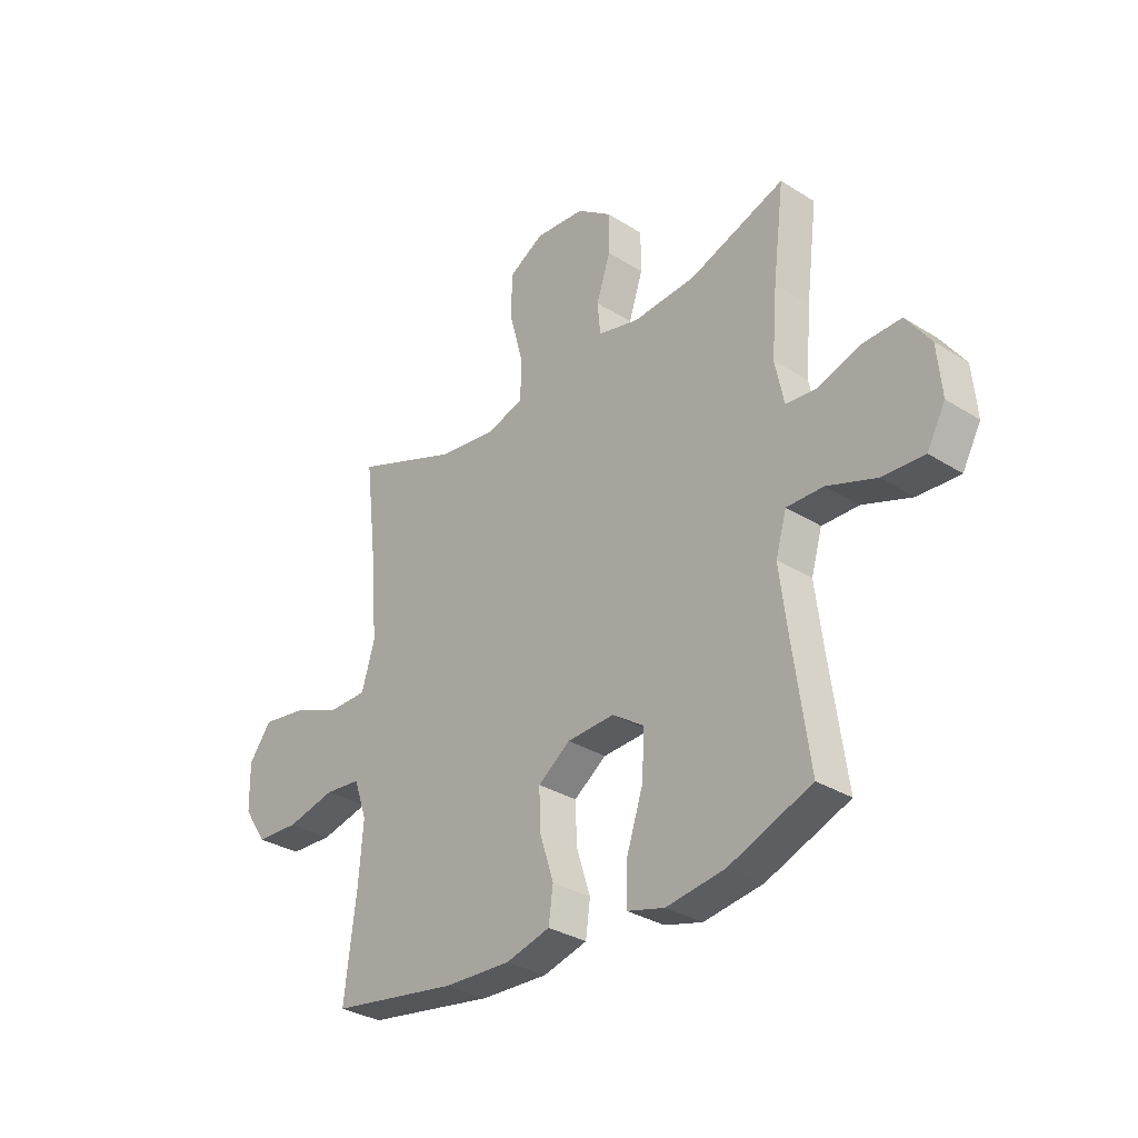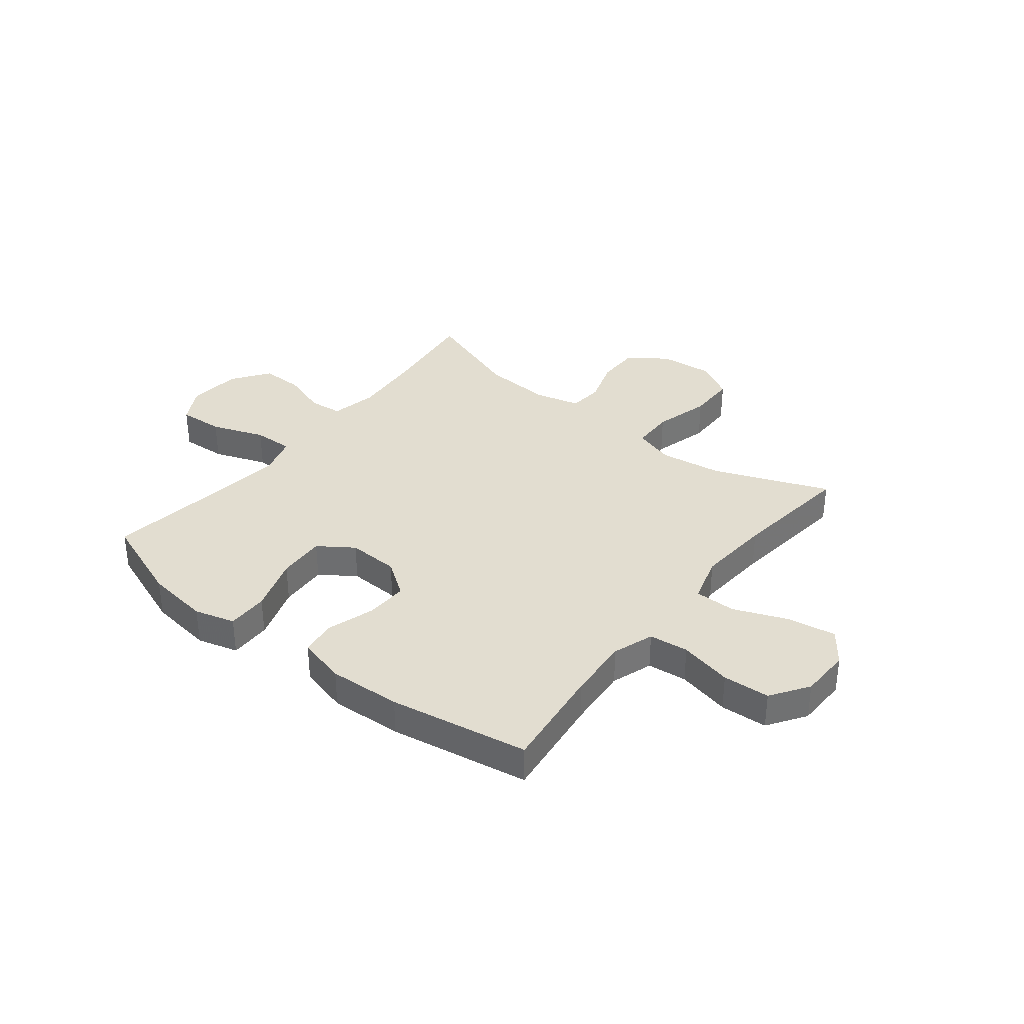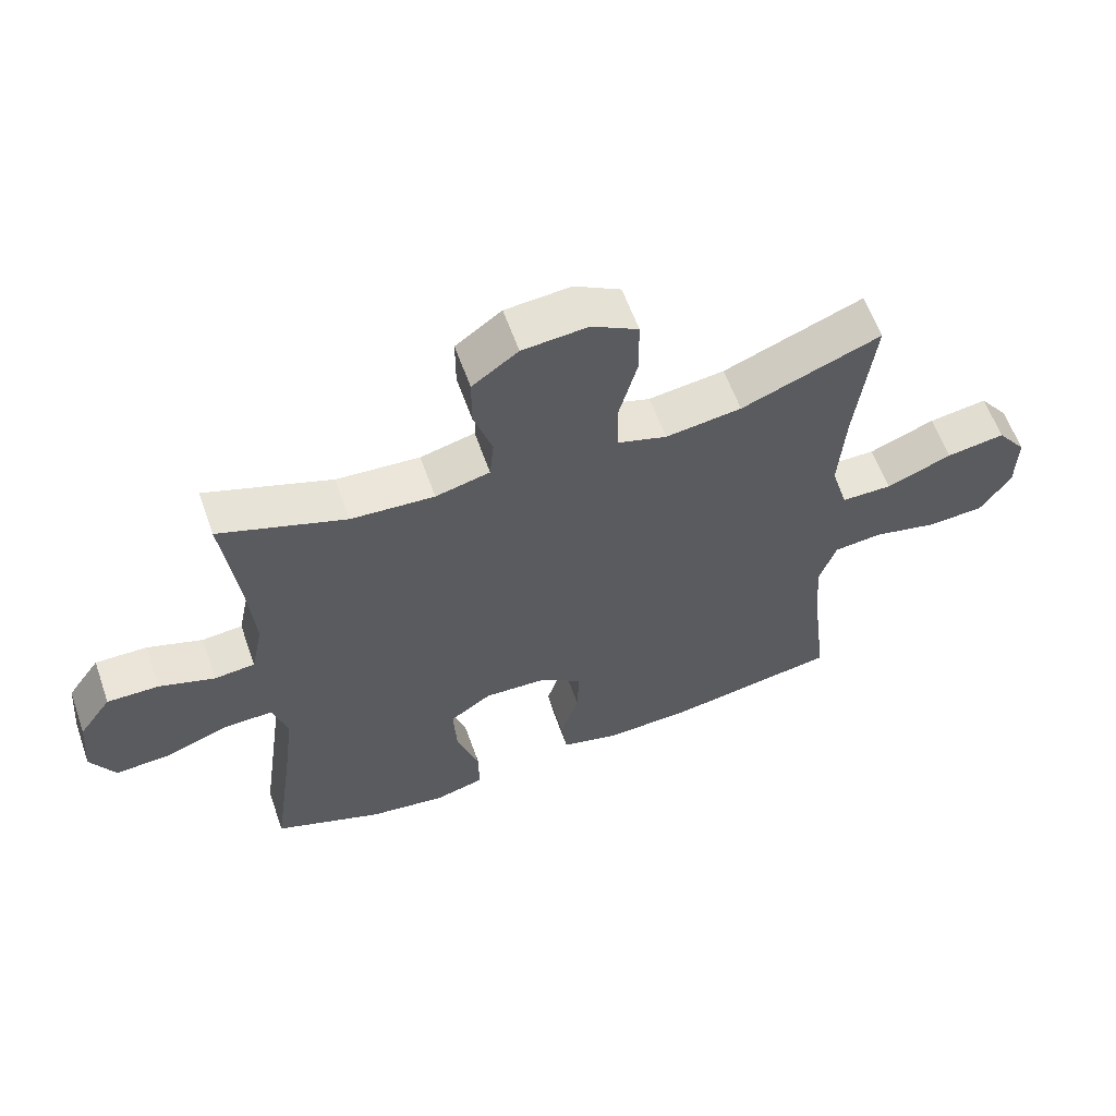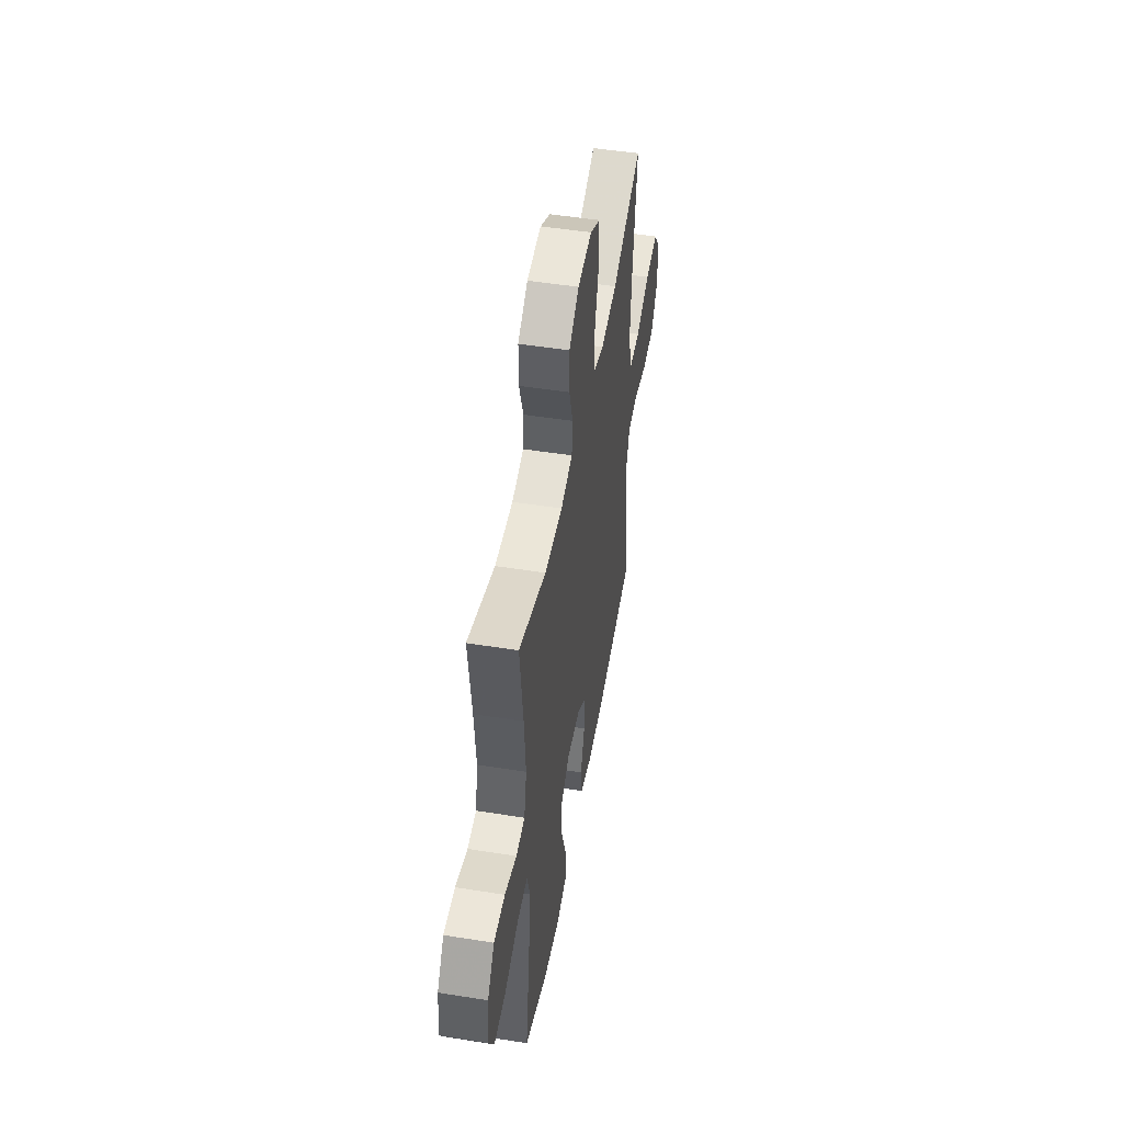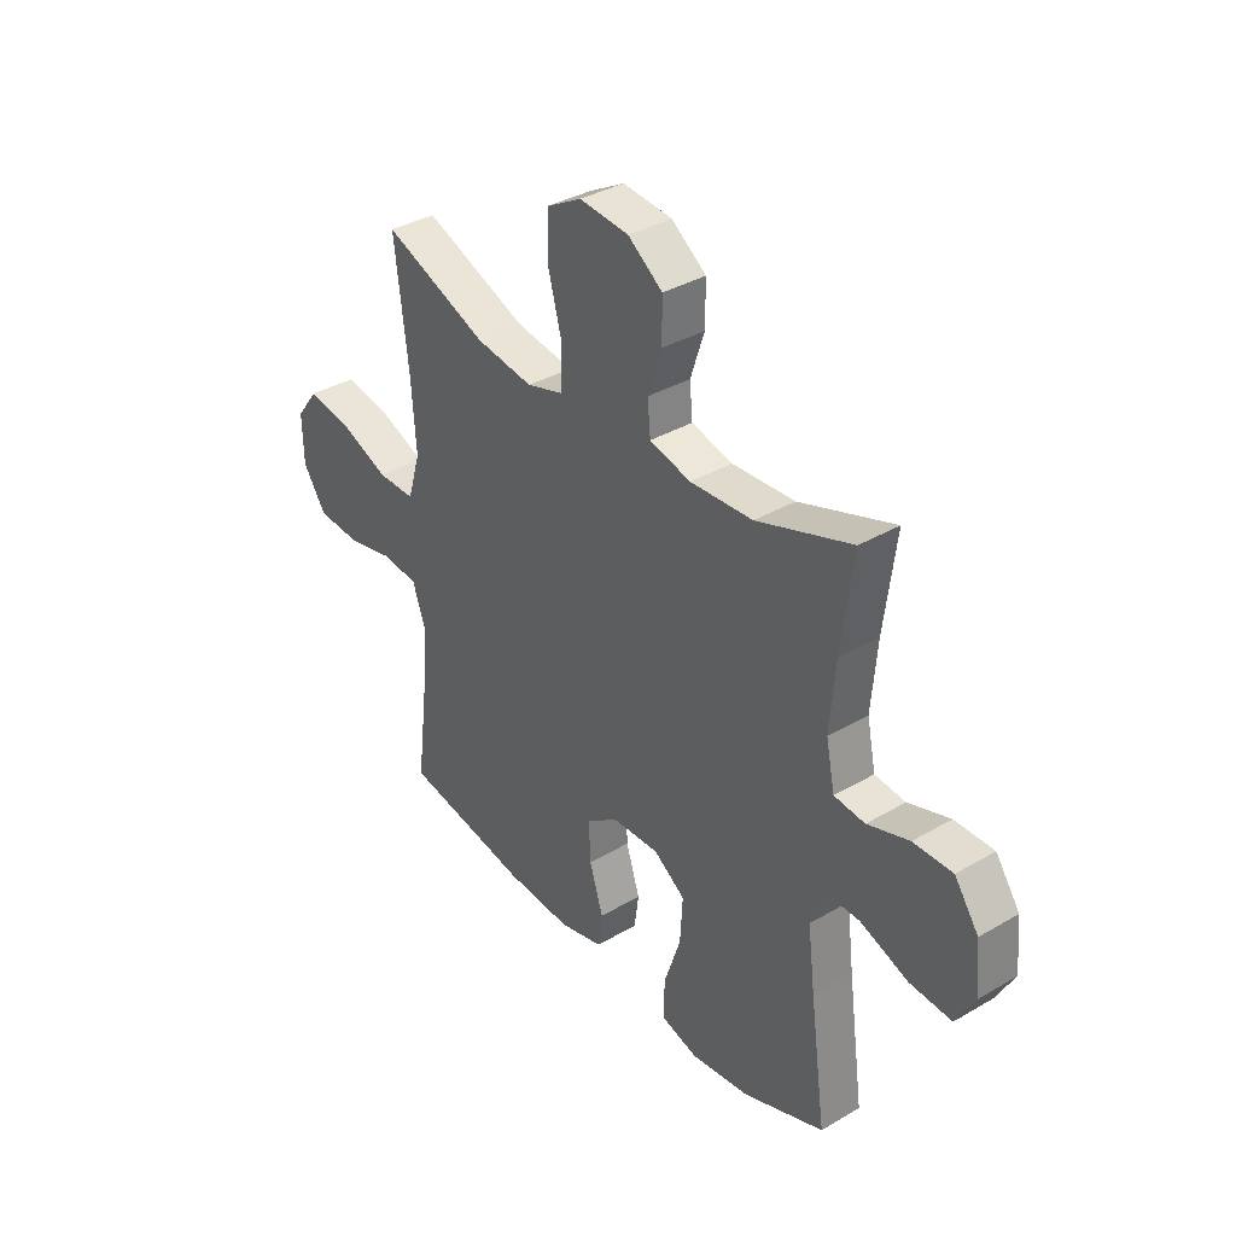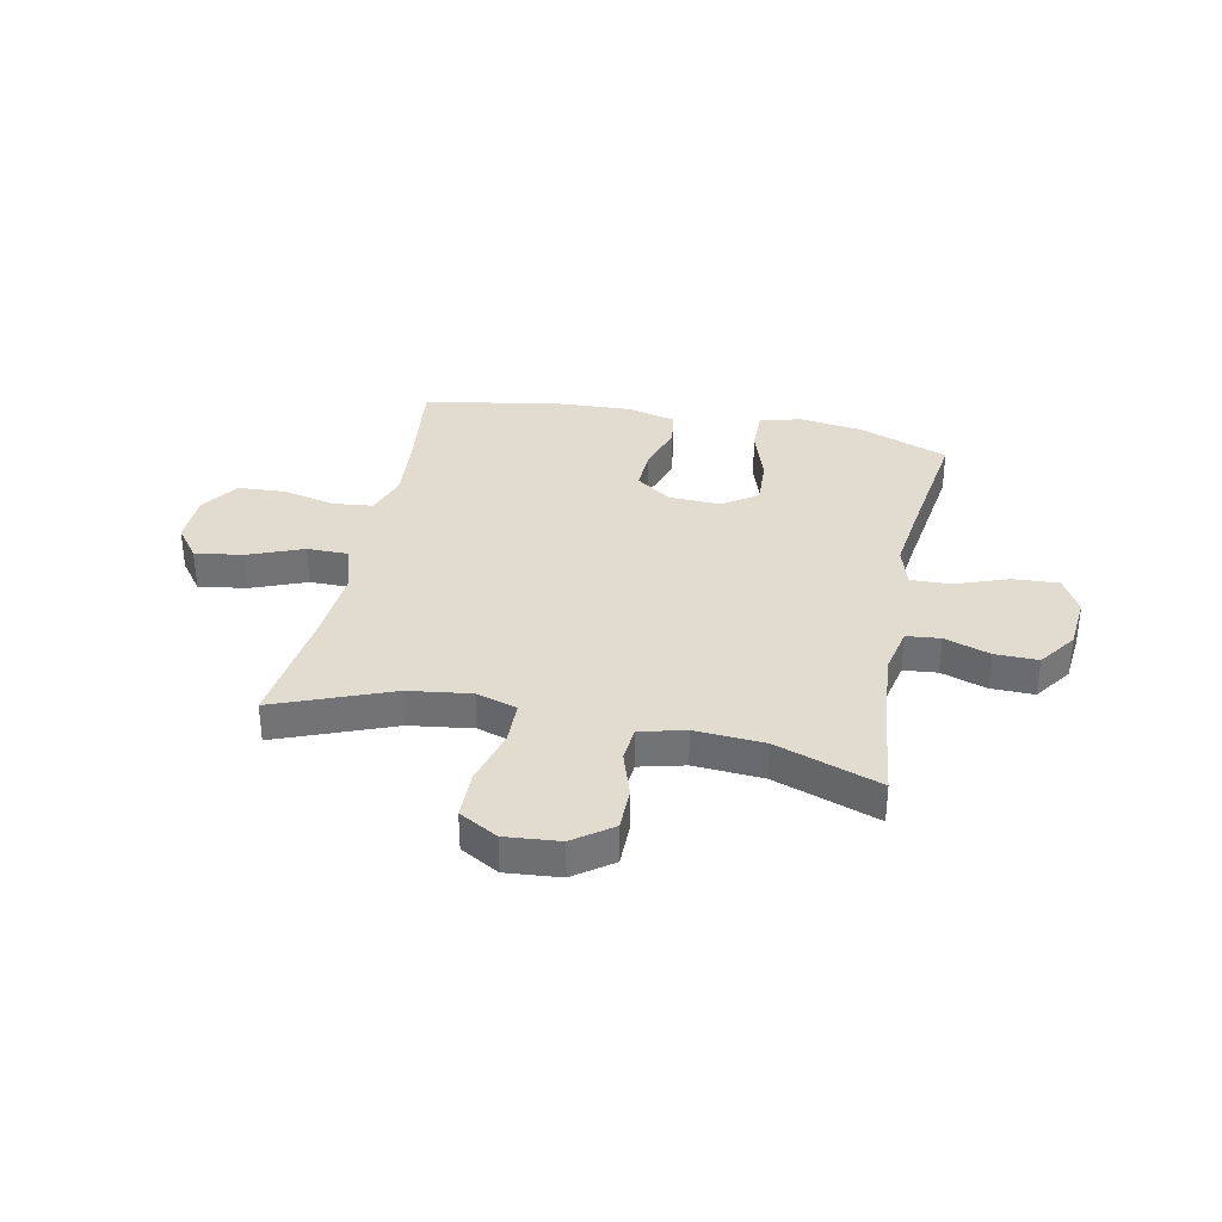
<metadata>
{"format":"obj","ext":"obj","renderer":"f3d","projection":"perspective","resolution":1024,"background":"white","views":[{"elev":-32.1,"azim":48.7,"up":"+Z"},{"elev":35.3,"azim":-141.7,"up":"+Y"},{"elev":60.1,"azim":160.6,"up":"+Z"},{"elev":49.3,"azim":100.0,"up":"+Z"},{"elev":36.1,"azim":52.5,"up":"+Z"},{"elev":34.5,"azim":11.7,"up":"+Y"}]}
</metadata>
<code>
v -0.5 0.07 0.5
v -0.287 0.07 0.416
v -0.171 0.07 0.4
v -0.096 0.07 0.423
v -0.094 0.07 0.502
v -0.122 0.07 0.606
v -0.121 0.07 0.695
v -0.05 0.07 0.735
v 0.05 0.07 0.726
v 0.12 0.07 0.675
v 0.12 0.07 0.595
v 0.092 0.07 0.51
v 0.098 0.07 0.446
v 0.181 0.07 0.425
v 0.308 0.07 0.433
v 0.5 0.07 0.5
v 0.477 0.07 0.318
v 0.466 0.07 0.187
v 0.484 0.07 0.101
v 0.546 0.07 0.095
v 0.63 0.07 0.123
v 0.709 0.07 0.124
v 0.758 0.07 0.055
v 0.767 0.07 -0.044
v 0.73 0.07 -0.111
v 0.646 0.07 -0.106
v 0.548 0.07 -0.07
v 0.474 0.07 -0.068
v 0.452 0.07 -0.143
v 0.467 0.07 -0.263
v 0.5 0.07 -0.5
v 0.335 0.07 -0.563
v 0.217 0.07 -0.579
v 0.142 0.07 -0.558
v 0.143 0.07 -0.481
v 0.177 0.07 -0.378
v 0.182 0.07 -0.289
v 0.118 0.07 -0.245
v 0.023 0.07 -0.249
v -0.042 0.07 -0.295
v -0.039 0.07 -0.374
v -0.011 0.07 -0.462
v -0.02 0.07 -0.528
v -0.109 0.07 -0.551
v -0.243 0.07 -0.544
v -0.5 0.07 -0.5
v -0.476 0.07 -0.304
v -0.467 0.07 -0.189
v -0.493 0.07 -0.113
v -0.566 0.07 -0.105
v -0.664 0.07 -0.127
v -0.751 0.07 -0.122
v -0.798 0.07 -0.052
v -0.8 0.07 0.042
v -0.755 0.07 0.102
v -0.666 0.07 0.088
v -0.566 0.07 0.048
v -0.489 0.07 0.048
v -0.463 0.07 0.136
v -0.473 0.07 0.274
v -0.5 0 0.5
v -0.287 0 0.416
v -0.171 0 0.4
v -0.096 0 0.423
v -0.094 0 0.502
v -0.122 0 0.606
v -0.121 0 0.695
v -0.05 0 0.735
v 0.05 0 0.726
v 0.12 0 0.675
v 0.12 0 0.595
v 0.092 0 0.51
v 0.098 0 0.446
v 0.181 0 0.425
v 0.308 0 0.433
v 0.5 0 0.5
v 0.477 0 0.318
v 0.466 0 0.187
v 0.484 0 0.101
v 0.546 0 0.095
v 0.63 0 0.123
v 0.709 0 0.124
v 0.758 0 0.055
v 0.767 0 -0.044
v 0.73 0 -0.111
v 0.646 0 -0.106
v 0.548 0 -0.07
v 0.474 0 -0.068
v 0.452 0 -0.143
v 0.467 0 -0.263
v 0.5 0 -0.5
v 0.335 0 -0.563
v 0.217 0 -0.579
v 0.142 0 -0.558
v 0.143 0 -0.481
v 0.177 0 -0.378
v 0.182 0 -0.289
v 0.118 0 -0.245
v 0.023 0 -0.249
v -0.042 0 -0.295
v -0.039 0 -0.374
v -0.011 0 -0.462
v -0.02 0 -0.528
v -0.109 0 -0.551
v -0.243 0 -0.544
v -0.5 0 -0.5
v -0.476 0 -0.304
v -0.467 0 -0.189
v -0.493 0 -0.113
v -0.566 0 -0.105
v -0.664 0 -0.127
v -0.751 0 -0.122
v -0.798 0 -0.052
v -0.8 0 0.042
v -0.755 0 0.102
v -0.666 0 0.088
v -0.566 0 0.048
v -0.489 0 0.048
v -0.463 0 0.136
v -0.473 0 0.274
f 55 56 57
f 54 55 57
f 53 54 57
f 52 53 57
f 51 52 57
f 50 51 57
f 49 50 57 58
f 48 49 58 59
f 45 46 47
f 44 45 47
f 43 44 47
f 42 43 47
f 41 42 47
f 40 41 47 48
f 39 40 48 59
f 34 35 36
f 33 34 36
f 32 33 36
f 31 32 36
f 30 31 36
f 29 30 36 37
f 28 29 37 38
f 25 26 27
f 24 25 27
f 23 24 27
f 22 23 27
f 21 22 27
f 20 21 27
f 19 20 27 28
f 39 59 60
f 38 39 60
f 28 38 60
f 19 28 60
f 18 19 60
f 10 11 12
f 9 10 12
f 8 9 12
f 7 8 12
f 6 7 12
f 5 6 12
f 4 5 12 13
f 3 4 13 14
f 60 1 2
f 60 2 3
f 3 14 15
f 60 3 15
f 18 60 15
f 17 18 15
f 15 16 17
f 117 116 115
f 117 115 114
f 117 114 113
f 117 113 112
f 117 112 111
f 117 111 110
f 118 117 110 109
f 119 118 109 108
f 107 106 105
f 107 105 104
f 107 104 103
f 107 103 102
f 107 102 101
f 108 107 101 100
f 119 108 100 99
f 96 95 94
f 96 94 93
f 96 93 92
f 96 92 91
f 96 91 90
f 97 96 90 89
f 98 97 89 88
f 87 86 85
f 87 85 84
f 87 84 83
f 87 83 82
f 87 82 81
f 87 81 80
f 88 87 80 79
f 120 119 99
f 120 99 98
f 120 98 88
f 120 88 79
f 120 79 78
f 72 71 70
f 72 70 69
f 72 69 68
f 72 68 67
f 72 67 66
f 72 66 65
f 73 72 65 64
f 74 73 64 63
f 62 61 120
f 63 62 120
f 75 74 63
f 75 63 120
f 75 120 78
f 75 78 77
f 77 76 75
f 1 61 62 2
f 2 62 63 3
f 3 63 64 4
f 4 64 65 5
f 5 65 66 6
f 6 66 67 7
f 7 67 68 8
f 8 68 69 9
f 9 69 70 10
f 10 70 71 11
f 11 71 72 12
f 12 72 73 13
f 13 73 74 14
f 14 74 75 15
f 15 75 76 16
f 16 76 77 17
f 17 77 78 18
f 18 78 79 19
f 19 79 80 20
f 20 80 81 21
f 21 81 82 22
f 22 82 83 23
f 23 83 84 24
f 24 84 85 25
f 25 85 86 26
f 26 86 87 27
f 27 87 88 28
f 28 88 89 29
f 29 89 90 30
f 30 90 91 31
f 31 91 92 32
f 32 92 93 33
f 33 93 94 34
f 34 94 95 35
f 35 95 96 36
f 36 96 97 37
f 37 97 98 38
f 38 98 99 39
f 39 99 100 40
f 40 100 101 41
f 41 101 102 42
f 42 102 103 43
f 43 103 104 44
f 44 104 105 45
f 45 105 106 46
f 46 106 107 47
f 47 107 108 48
f 48 108 109 49
f 49 109 110 50
f 50 110 111 51
f 51 111 112 52
f 52 112 113 53
f 53 113 114 54
f 54 114 115 55
f 55 115 116 56
f 56 116 117 57
f 57 117 118 58
f 58 118 119 59
f 59 119 120 60
f 60 120 61 1

</code>
